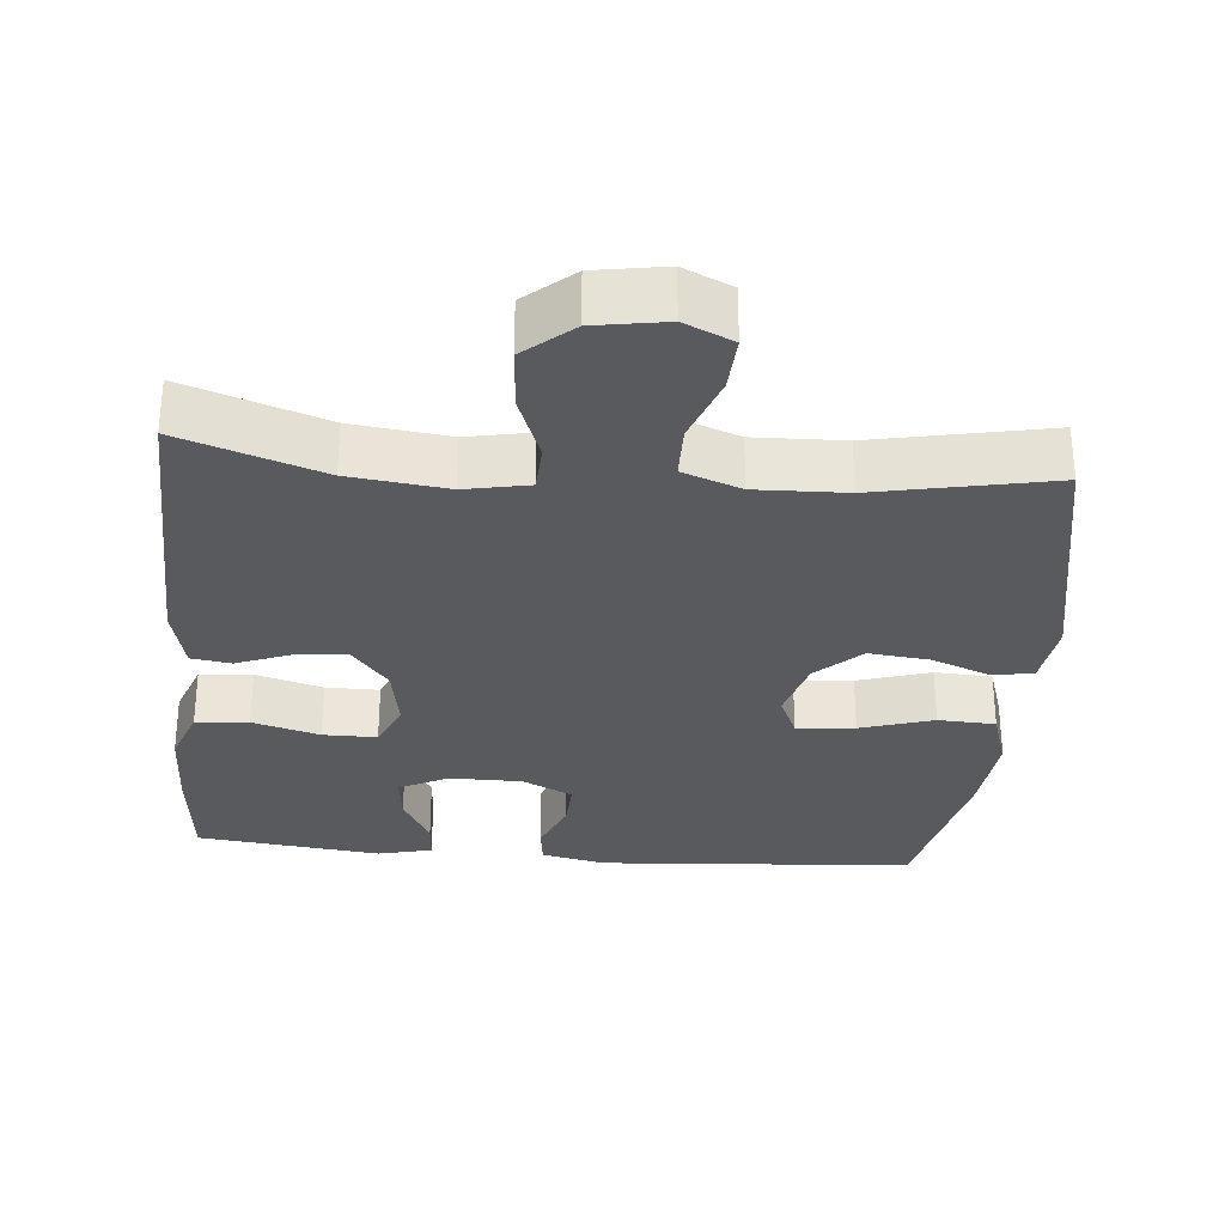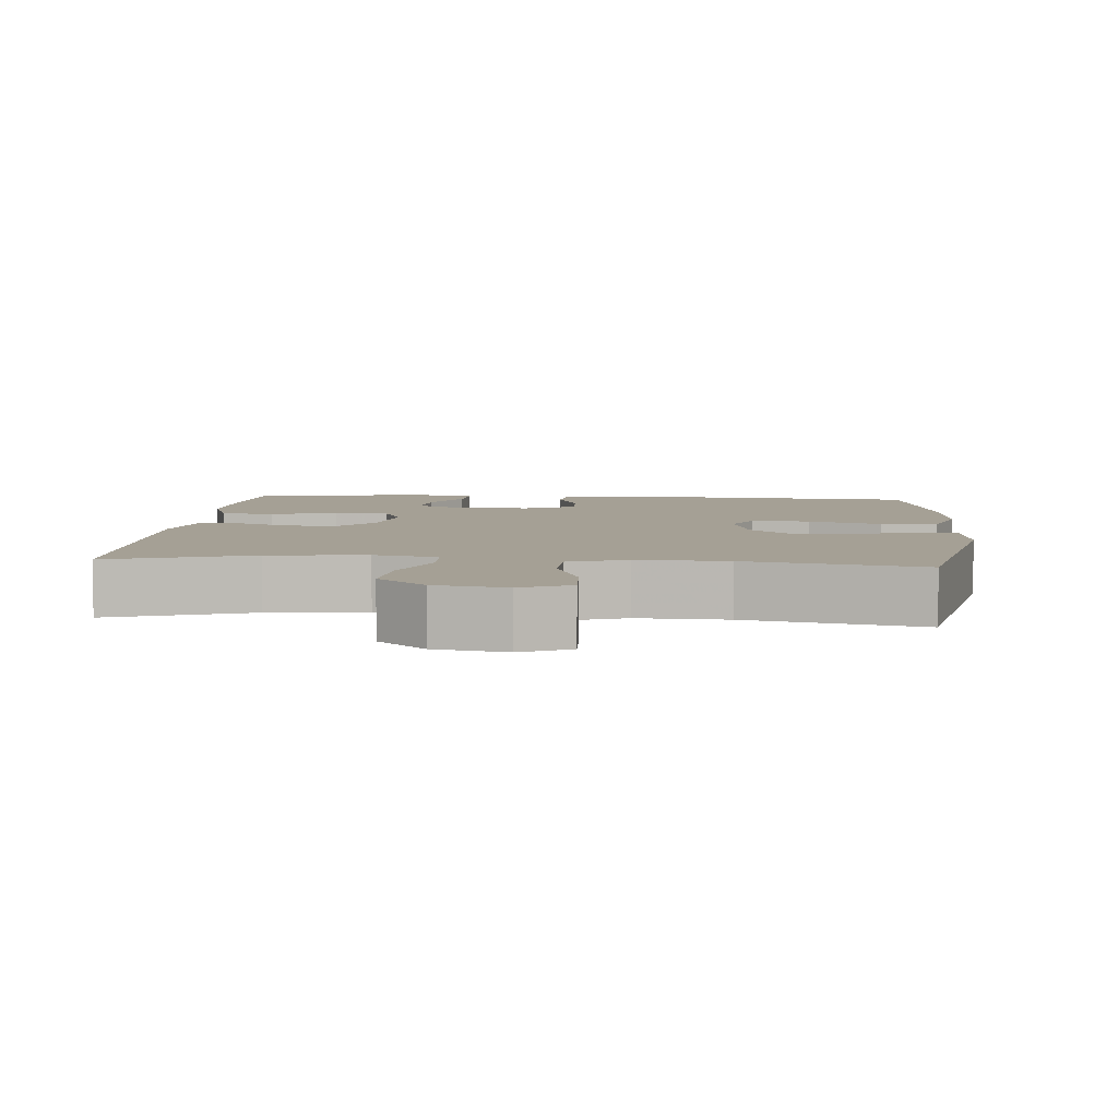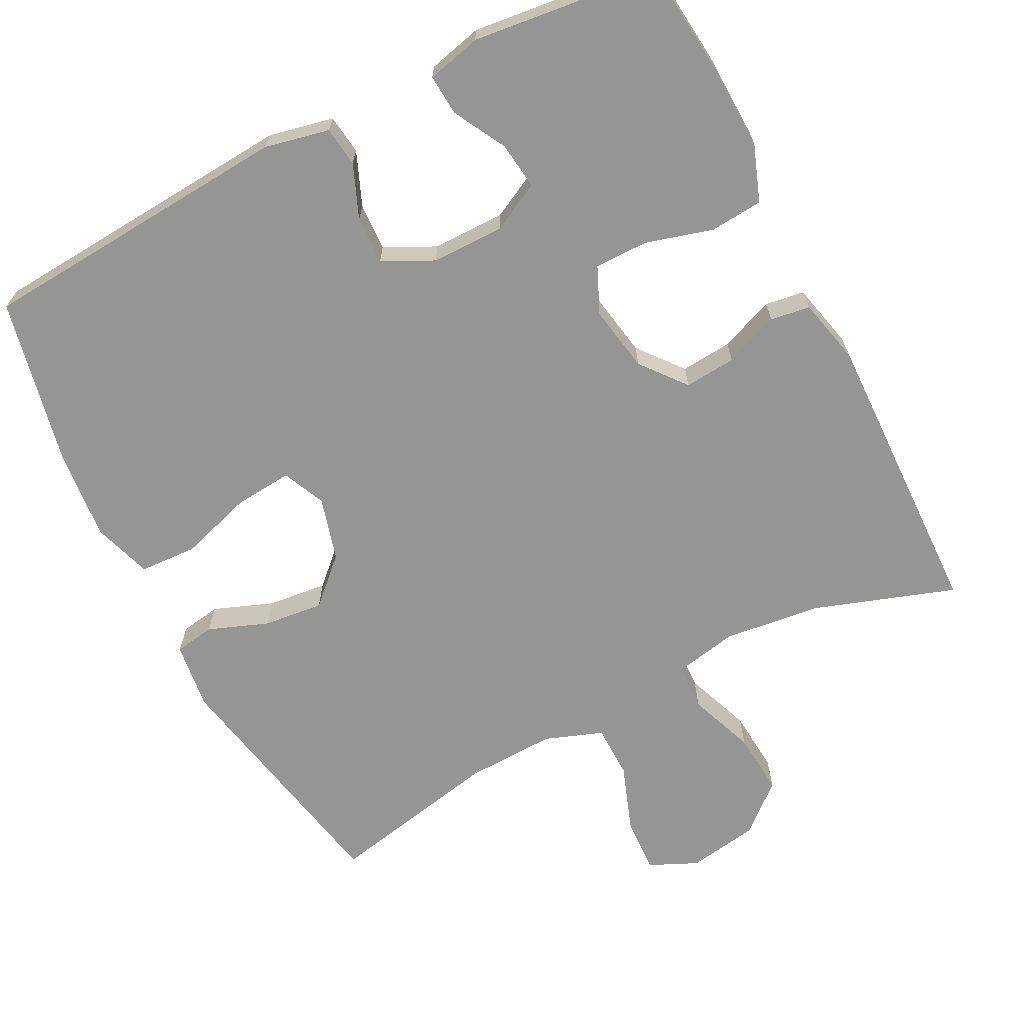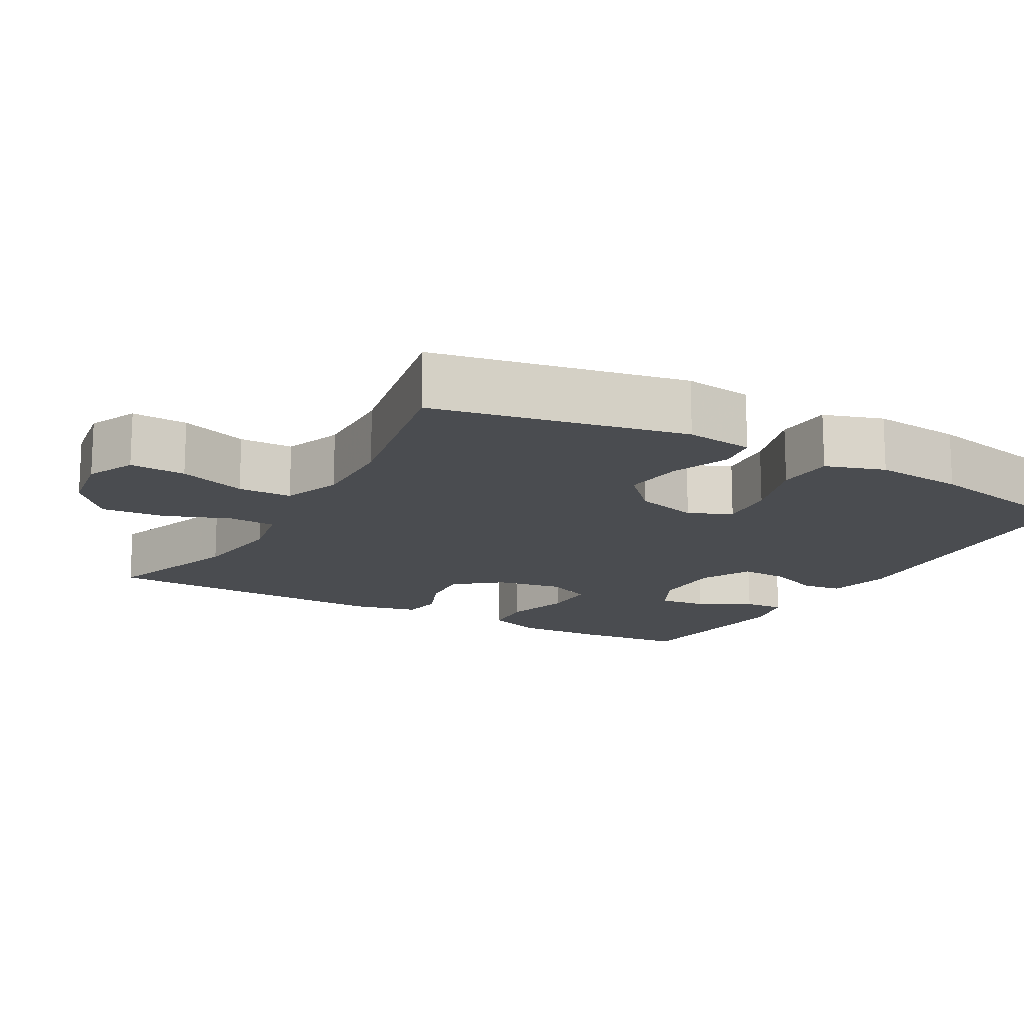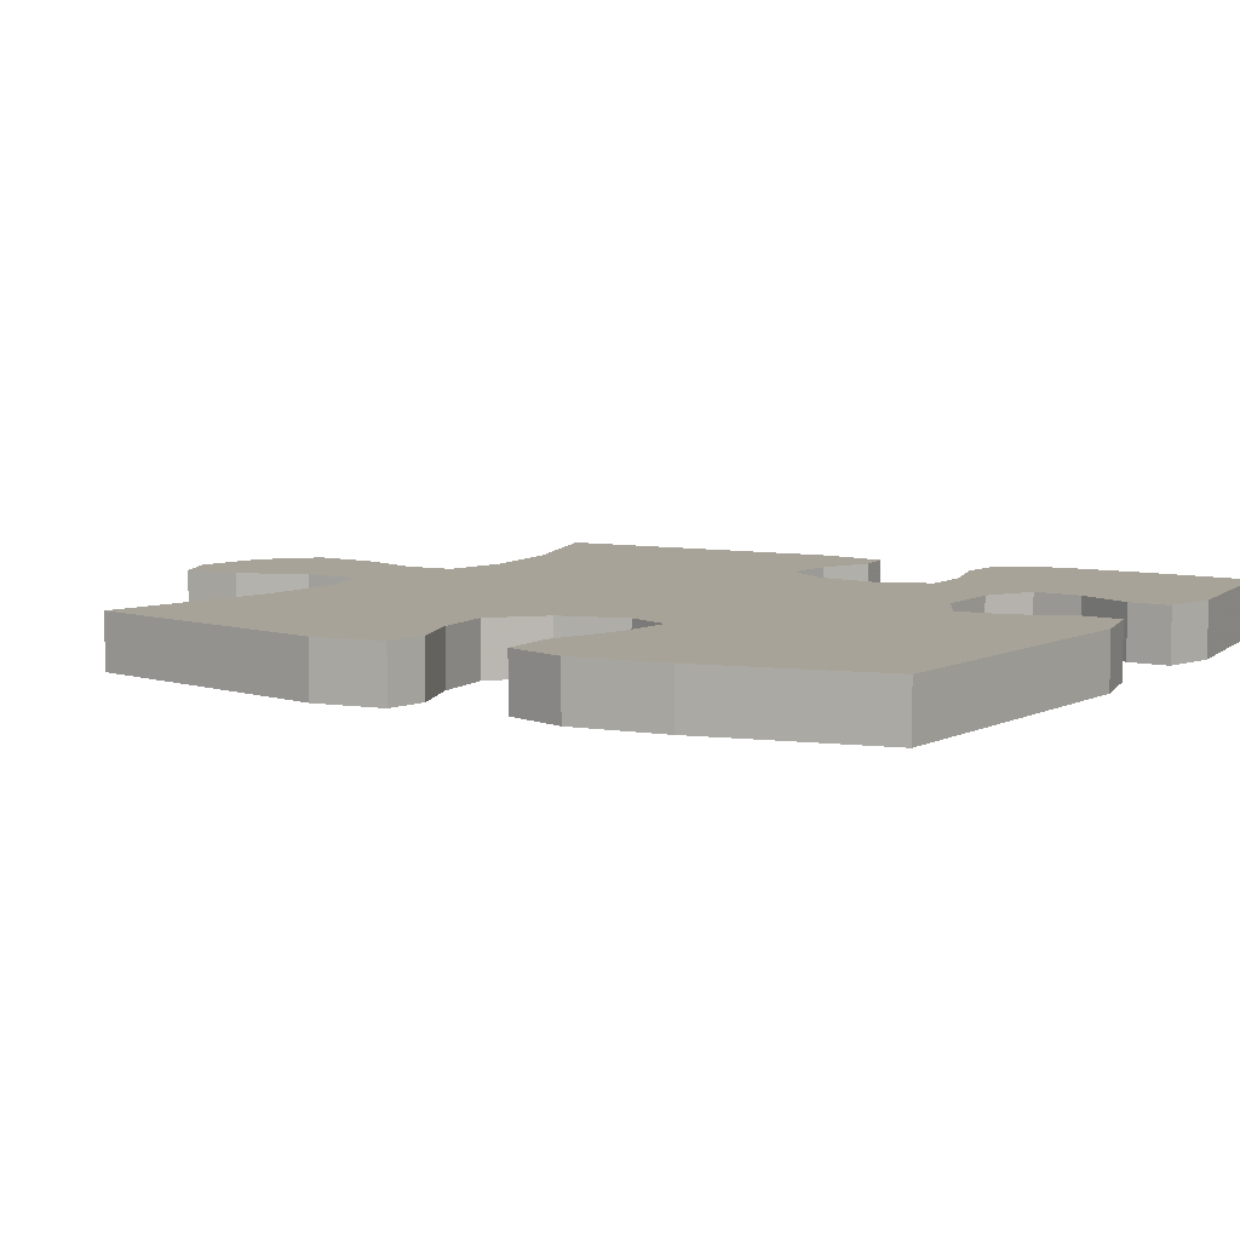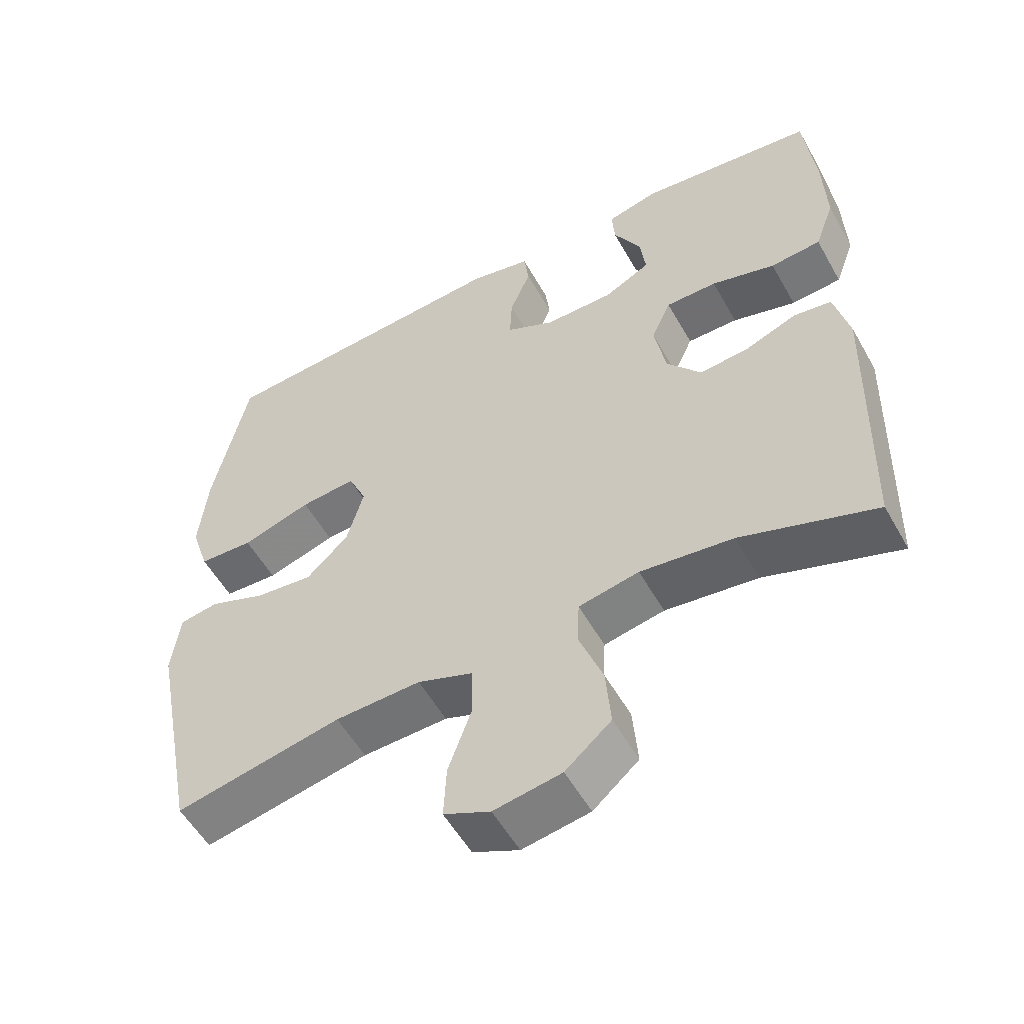
<metadata>
{"format":"obj","ext":"obj","renderer":"f3d","projection":"perspective","resolution":1024,"background":"white","views":[{"elev":-30.5,"azim":174.8,"up":"+Y"},{"elev":5.9,"azim":-174.9,"up":"+Y"},{"elev":-67.3,"azim":27.2,"up":"+Y"},{"elev":-15.1,"azim":-119.4,"up":"+Y"},{"elev":6.8,"azim":-58.8,"up":"+Y"},{"elev":-54.7,"azim":29.0,"up":"+Z"}]}
</metadata>
<code>
v 0.5 0.07 -0.5
v 0.309 0.07 -0.435
v 0.177 0.07 -0.419
v 0.091 0.07 -0.436
v 0.088 0.07 -0.5
v 0.122 0.07 -0.59
v 0.129 0.07 -0.676
v 0.064 0.07 -0.732
v -0.032 0.07 -0.748
v -0.098 0.07 -0.718
v -0.094 0.07 -0.642
v -0.061 0.07 -0.55
v -0.062 0.07 -0.477
v -0.141 0.07 -0.448
v -0.263 0.07 -0.452
v -0.5 0.07 -0.5
v -0.567 0.07 -0.159
v -0.555 0.07 -0.067
v -0.5 0.07 -0.058
v -0.419 0.07 -0.089
v -0.337 0.07 -0.098
v -0.277 0.07 -0.041
v -0.253 0.07 0.045
v -0.279 0.07 0.103
v -0.358 0.07 0.096
v -0.457 0.07 0.065
v -0.535 0.07 0.069
v -0.561 0.07 0.149
v -0.549 0.07 0.271
v -0.5 0.07 0.5
v -0.07 0.07 0.531
v 0.018 0.07 0.512
v 0.025 0.07 0.458
v -0.005 0.07 0.385
v -0.008 0.07 0.32
v 0.061 0.07 0.286
v 0.16 0.07 0.286
v 0.226 0.07 0.32
v 0.218 0.07 0.384
v 0.179 0.07 0.456
v 0.175 0.07 0.511
v 0.249 0.07 0.529
v 0.5 0.07 0.5
v 0.515 0.07 0.352
v 0.519 0.07 0.234
v 0.491 0.07 0.157
v 0.419 0.07 0.151
v 0.328 0.07 0.177
v 0.255 0.07 0.177
v 0.227 0.07 0.114
v 0.243 0.07 0.024
v 0.292 0.07 -0.037
v 0.362 0.07 -0.031
v 0.436 0.07 -0.002
v 0.49 0.07 -0.01
v 0.511 0.07 -0.099
v 0.5 0 -0.5
v 0.309 0 -0.435
v 0.177 0 -0.419
v 0.091 0 -0.436
v 0.088 0 -0.5
v 0.122 0 -0.59
v 0.129 0 -0.676
v 0.064 0 -0.732
v -0.032 0 -0.748
v -0.098 0 -0.718
v -0.094 0 -0.642
v -0.061 0 -0.55
v -0.062 0 -0.477
v -0.141 0 -0.448
v -0.263 0 -0.452
v -0.5 0 -0.5
v -0.567 0 -0.159
v -0.555 0 -0.067
v -0.5 0 -0.058
v -0.419 0 -0.089
v -0.337 0 -0.098
v -0.277 0 -0.041
v -0.253 0 0.045
v -0.279 0 0.103
v -0.358 0 0.096
v -0.457 0 0.065
v -0.535 0 0.069
v -0.561 0 0.149
v -0.549 0 0.271
v -0.5 0 0.5
v -0.07 0 0.531
v 0.018 0 0.512
v 0.025 0 0.458
v -0.005 0 0.385
v -0.008 0 0.32
v 0.061 0 0.286
v 0.16 0 0.286
v 0.226 0 0.32
v 0.218 0 0.384
v 0.179 0 0.456
v 0.175 0 0.511
v 0.249 0 0.529
v 0.5 0 0.5
v 0.515 0 0.352
v 0.519 0 0.234
v 0.491 0 0.157
v 0.419 0 0.151
v 0.328 0 0.177
v 0.255 0 0.177
v 0.227 0 0.114
v 0.243 0 0.024
v 0.292 0 -0.037
v 0.362 0 -0.031
v 0.436 0 -0.002
v 0.49 0 -0.01
v 0.511 0 -0.099
f 53 54 55 56
f 52 53 56 1
f 51 52 1 2
f 50 51 2 3
f 45 46 47 48
f 45 48 49
f 44 45 49
f 43 44 49
f 42 43 49
f 39 40 41 42
f 38 39 42 49
f 37 38 49 50
f 31 32 33 34
f 31 34 35
f 30 31 35
f 29 30 35 36
f 25 26 27 28
f 24 25 28 29
f 17 18 19 20
f 15 16 17 20
f 14 15 20 21
f 13 14 21 22
f 9 10 11 12
f 9 12 13
f 8 9 13
f 5 6 7 8
f 4 5 8 13
f 37 50 3 4
f 24 29 36 37
f 23 24 37 4
f 4 13 22 23
f 112 111 110 109
f 57 112 109 108
f 58 57 108 107
f 59 58 107 106
f 104 103 102 101
f 105 104 101
f 105 101 100
f 105 100 99
f 105 99 98
f 98 97 96 95
f 105 98 95 94
f 106 105 94 93
f 90 89 88 87
f 91 90 87
f 91 87 86
f 92 91 86 85
f 84 83 82 81
f 85 84 81 80
f 76 75 74 73
f 76 73 72 71
f 77 76 71 70
f 78 77 70 69
f 68 67 66 65
f 69 68 65
f 69 65 64
f 64 63 62 61
f 69 64 61 60
f 60 59 106 93
f 93 92 85 80
f 60 93 80 79
f 79 78 69 60
f 1 57 58 2
f 2 58 59 3
f 3 59 60 4
f 4 60 61 5
f 5 61 62 6
f 6 62 63 7
f 7 63 64 8
f 8 64 65 9
f 9 65 66 10
f 10 66 67 11
f 11 67 68 12
f 12 68 69 13
f 13 69 70 14
f 14 70 71 15
f 15 71 72 16
f 16 72 73 17
f 17 73 74 18
f 18 74 75 19
f 19 75 76 20
f 20 76 77 21
f 21 77 78 22
f 22 78 79 23
f 23 79 80 24
f 24 80 81 25
f 25 81 82 26
f 26 82 83 27
f 27 83 84 28
f 28 84 85 29
f 29 85 86 30
f 30 86 87 31
f 31 87 88 32
f 32 88 89 33
f 33 89 90 34
f 34 90 91 35
f 35 91 92 36
f 36 92 93 37
f 37 93 94 38
f 38 94 95 39
f 39 95 96 40
f 40 96 97 41
f 41 97 98 42
f 42 98 99 43
f 43 99 100 44
f 44 100 101 45
f 45 101 102 46
f 46 102 103 47
f 47 103 104 48
f 48 104 105 49
f 49 105 106 50
f 50 106 107 51
f 51 107 108 52
f 52 108 109 53
f 53 109 110 54
f 54 110 111 55
f 55 111 112 56
f 56 112 57 1

</code>
